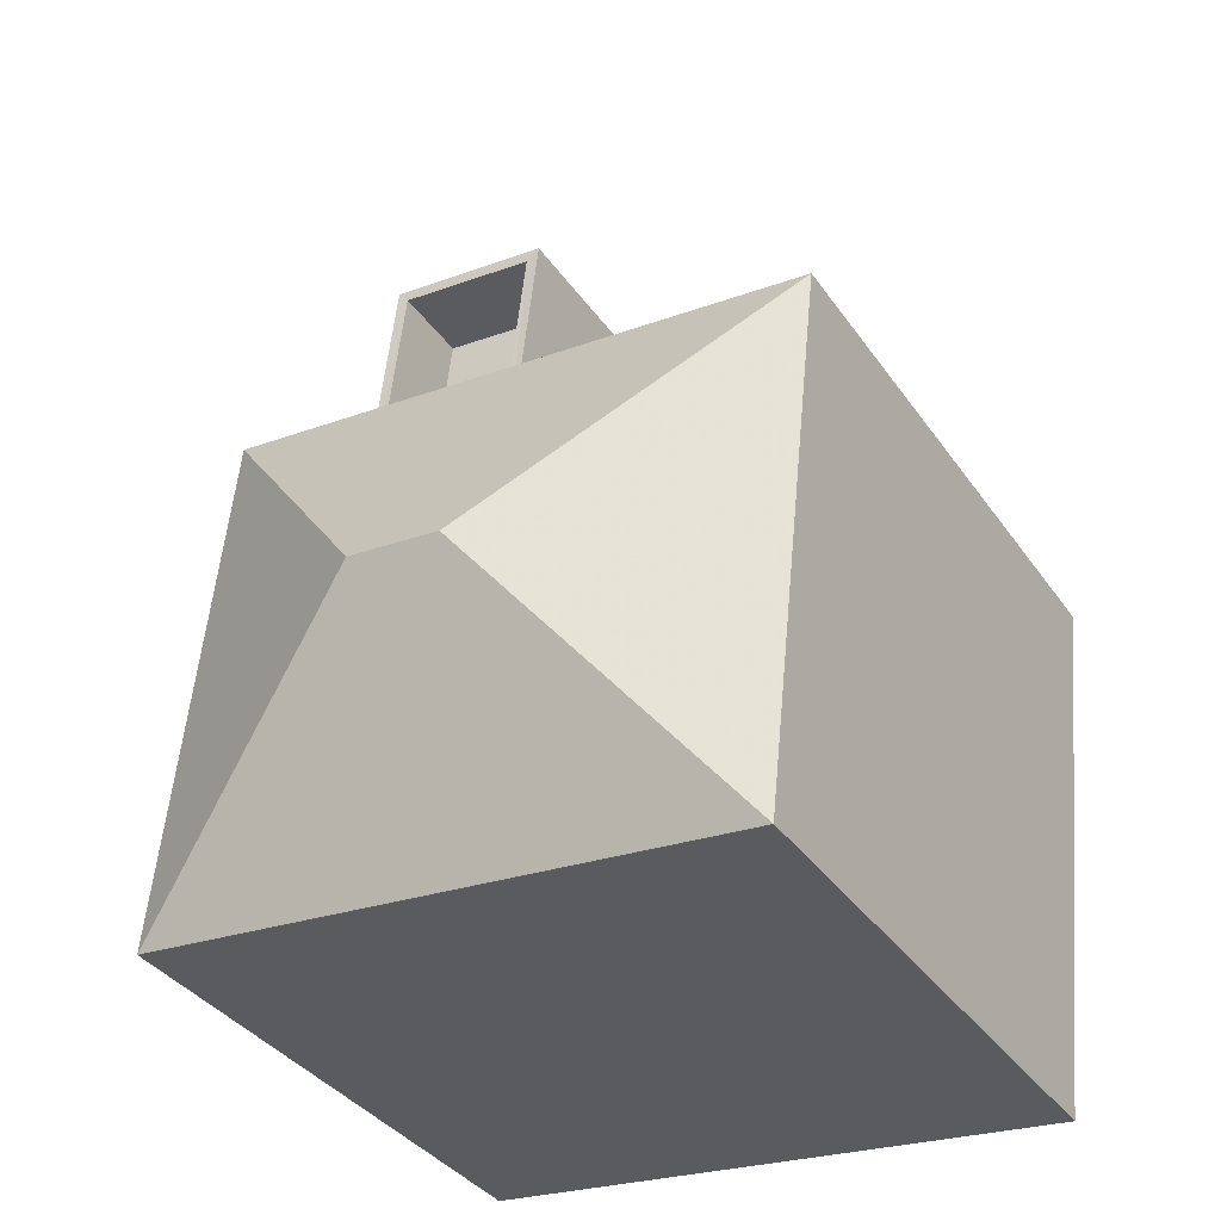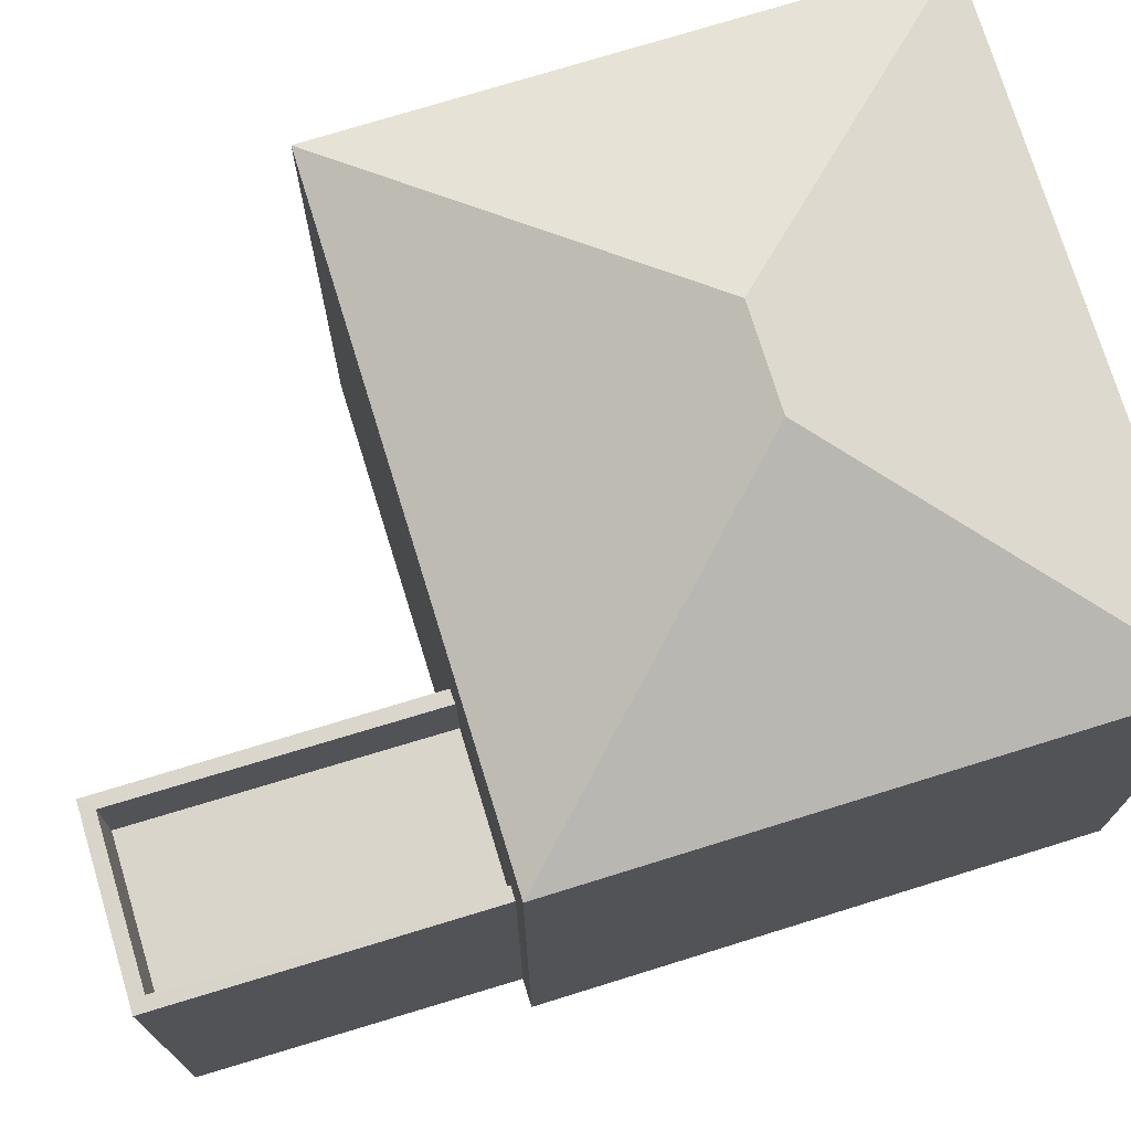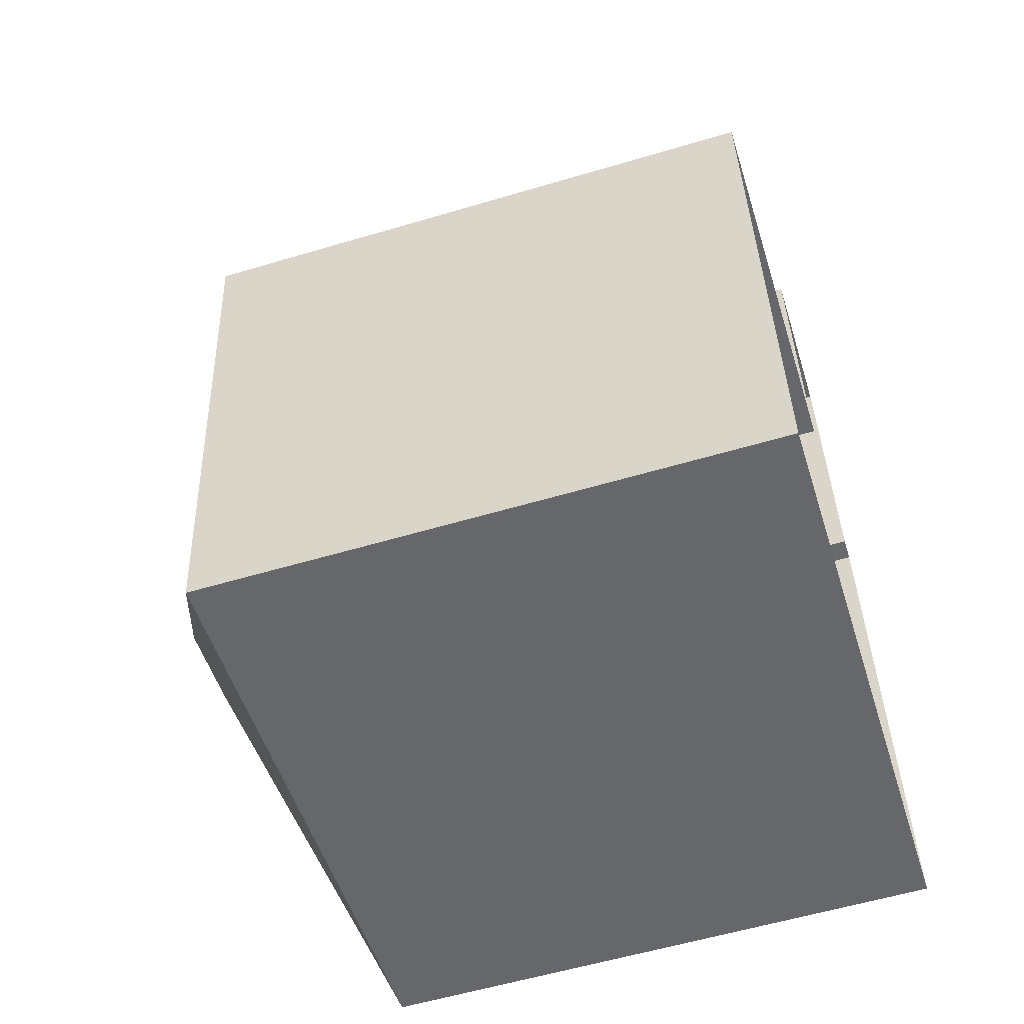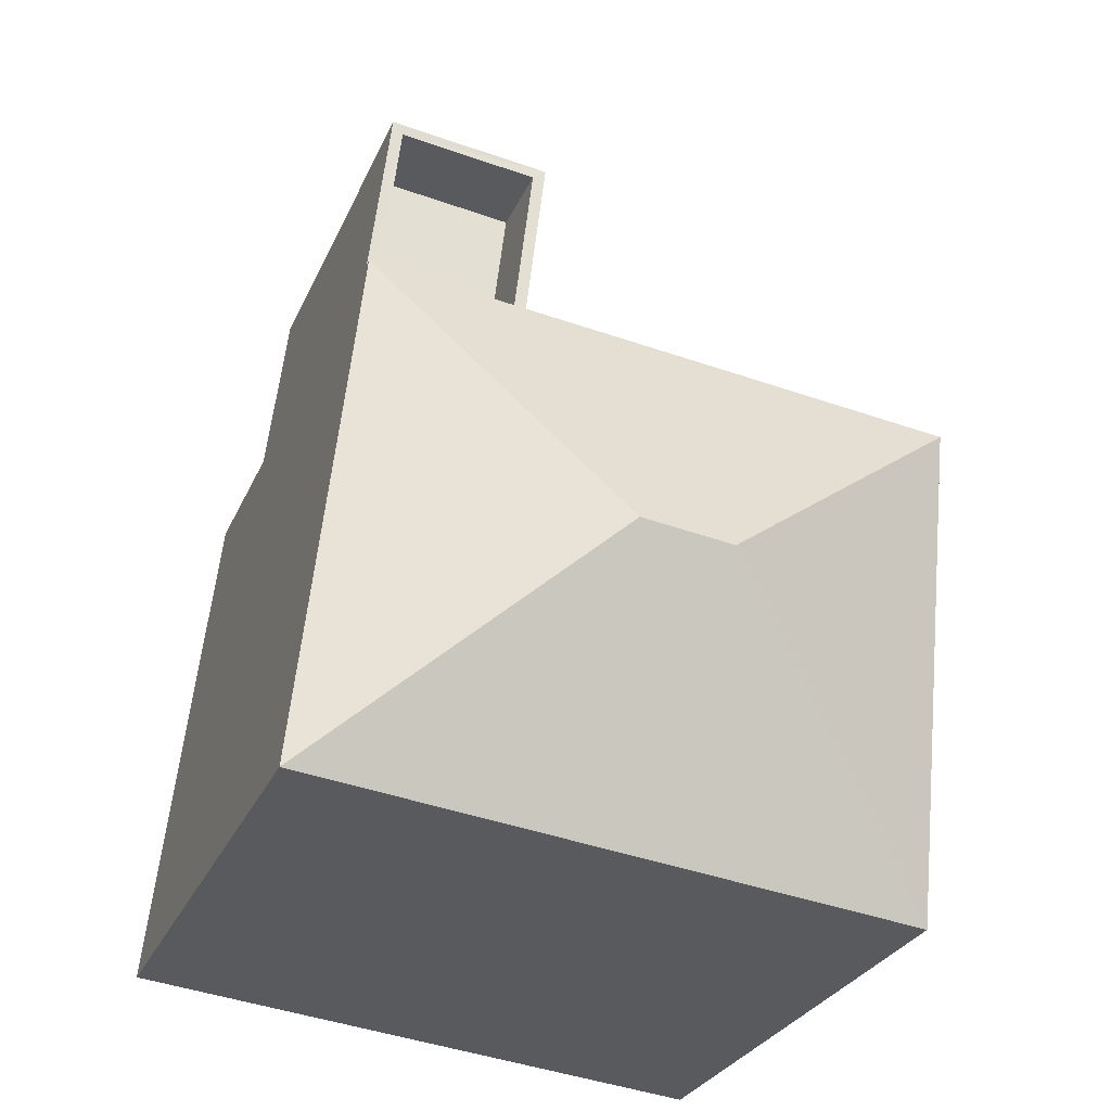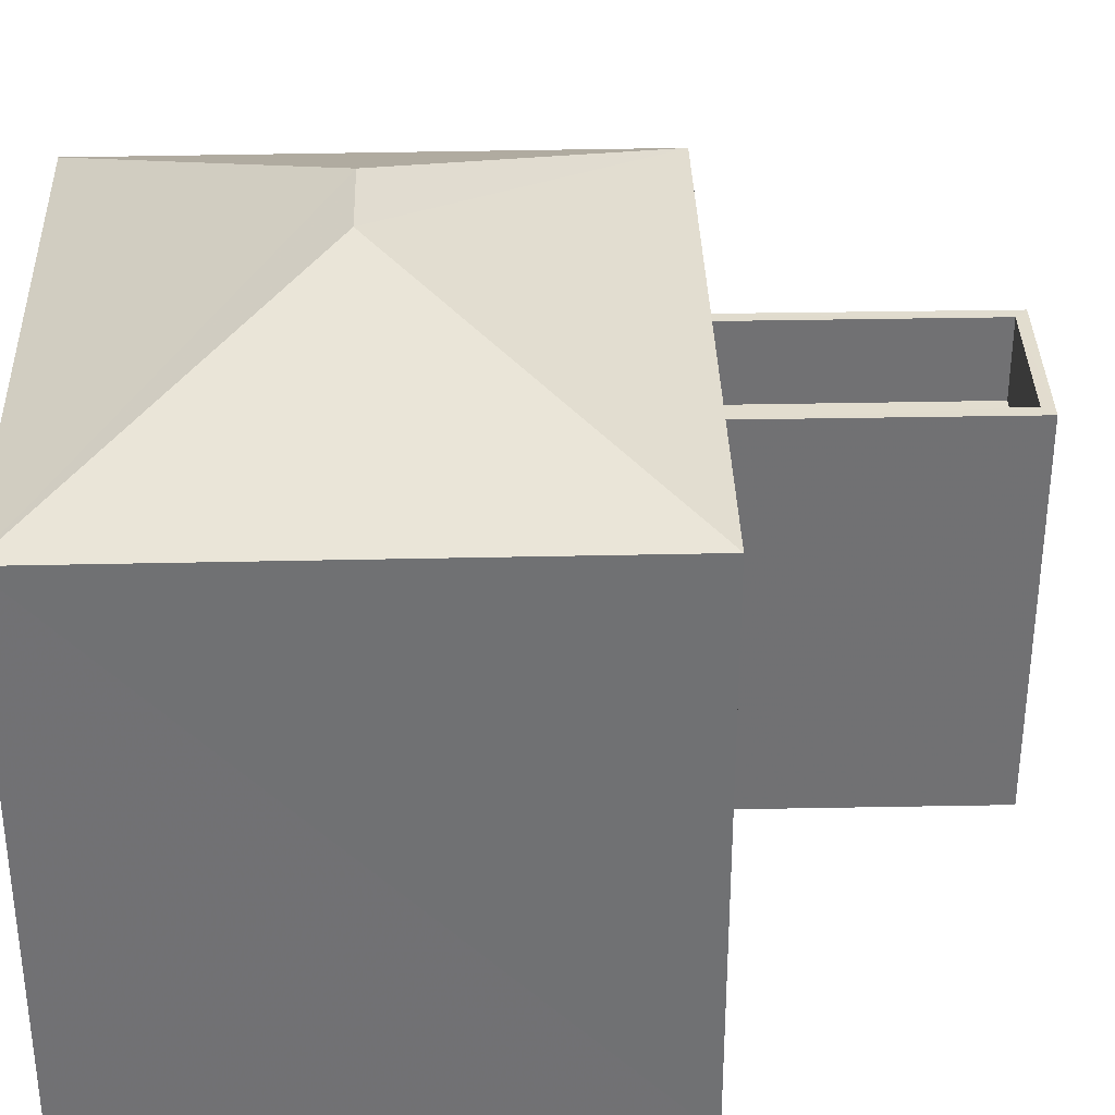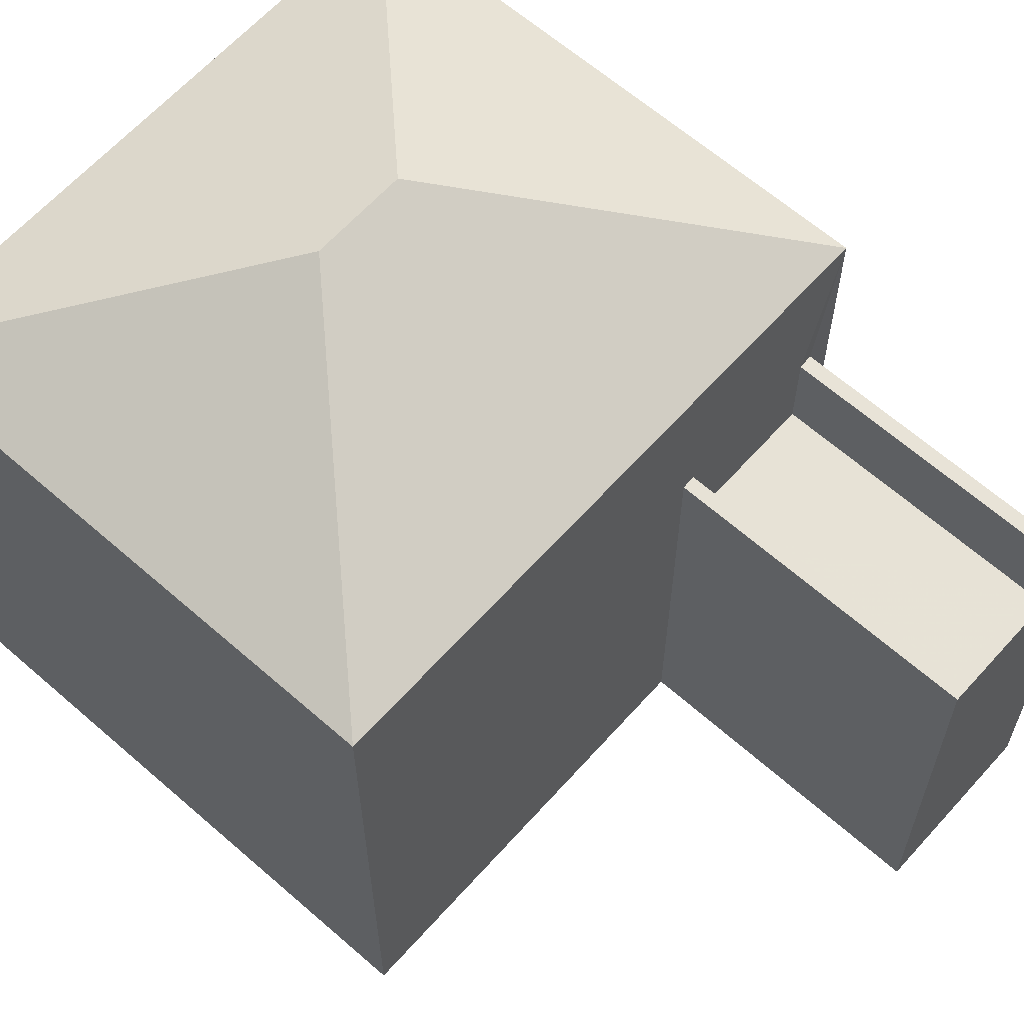
<metadata>
{"format":"obj","ext":"obj","renderer":"f3d","projection":"perspective","resolution":1024,"background":"white","views":[{"elev":-36.9,"azim":30.7,"up":"+Y"},{"elev":74.5,"azim":-113.4,"up":"+Z"},{"elev":-57.8,"azim":107.1,"up":"+Y"},{"elev":-28.8,"azim":-20.5,"up":"+Y"},{"elev":34.8,"azim":82.0,"up":"+Z"},{"elev":62.8,"azim":125.4,"up":"+Z"}]}
</metadata>
<code>
v -8.879e+04 -9.859e+04 9.288
v -8.88e+04 -9.859e+04 9.288
v -8.879e+04 -9.858e+04 9.288
v -8.879e+04 -9.858e+04 9.288
v -8.879e+04 -9.858e+04 9.288
v -8.879e+04 -9.858e+04 9.288
v -8.879e+04 -9.858e+04 9.289
v -8.879e+04 -9.858e+04 9.289
v -8.879e+04 -9.858e+04 13.15
v -8.879e+04 -9.858e+04 13.15
v -8.879e+04 -9.858e+04 13.15
v -8.879e+04 -9.858e+04 13.15
v -8.879e+04 -9.858e+04 17.26
v -8.879e+04 -9.859e+04 15.88
v -8.879e+04 -9.858e+04 15.88
v -8.879e+04 -9.858e+04 15.88
v -8.879e+04 -9.858e+04 17.26
v -8.88e+04 -9.859e+04 15.88
v -8.879e+04 -9.858e+04 14.15
v -8.879e+04 -9.858e+04 14.15
v -8.879e+04 -9.858e+04 14.15
v -8.879e+04 -9.858e+04 14.15
v -8.879e+04 -9.858e+04 14.15
v -8.879e+04 -9.858e+04 14.15
v -8.879e+04 -9.858e+04 14.15
v -8.879e+04 -9.858e+04 14.15
f 1 2 3
f 1 3 4
f 2 5 6
f 7 3 8
f 3 6 8
f 3 2 6
f 9 10 11
f 12 9 11
f 13 14 15
f 16 13 15
f 17 13 16
f 13 17 14
f 17 16 18
f 14 17 18
f 19 20 21
f 20 19 22
f 22 23 24
f 24 23 25
f 21 26 19
f 19 23 22
f 3 7 22
f 24 3 22
f 25 23 10
f 9 25 10
f 22 7 8
f 20 22 8
f 14 1 4
f 15 14 4
f 14 2 1
f 14 18 2
f 19 11 10
f 23 19 10
f 26 11 19
f 26 12 11
f 3 24 4
f 15 4 24
f 15 24 16
f 5 21 6
f 16 21 5
f 25 9 12
f 16 24 25
f 12 26 25
f 26 21 16
f 16 25 26
f 18 5 2
f 18 16 5
f 21 20 8
f 6 21 8

</code>
